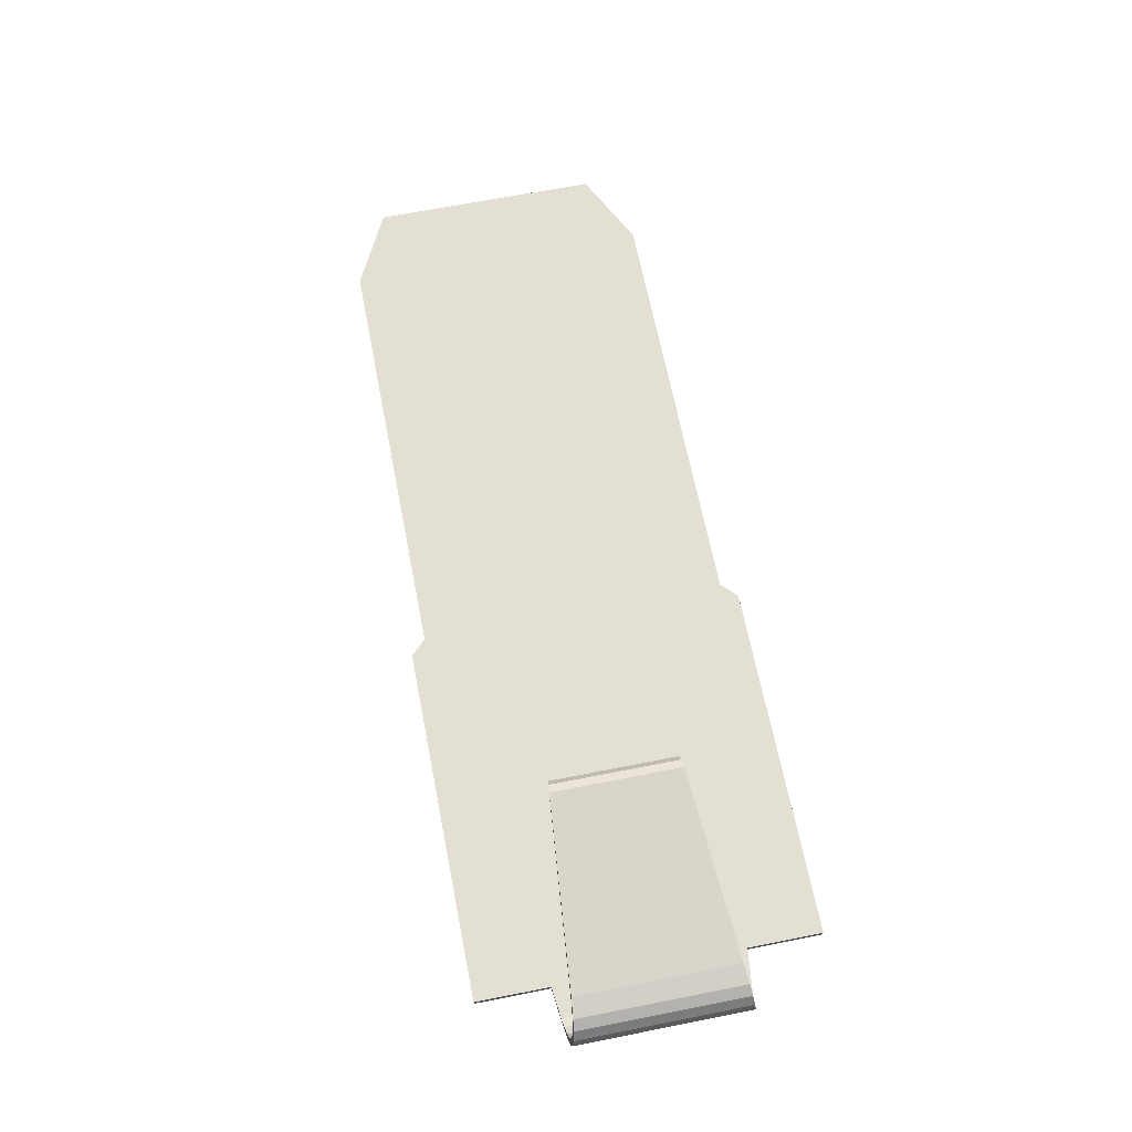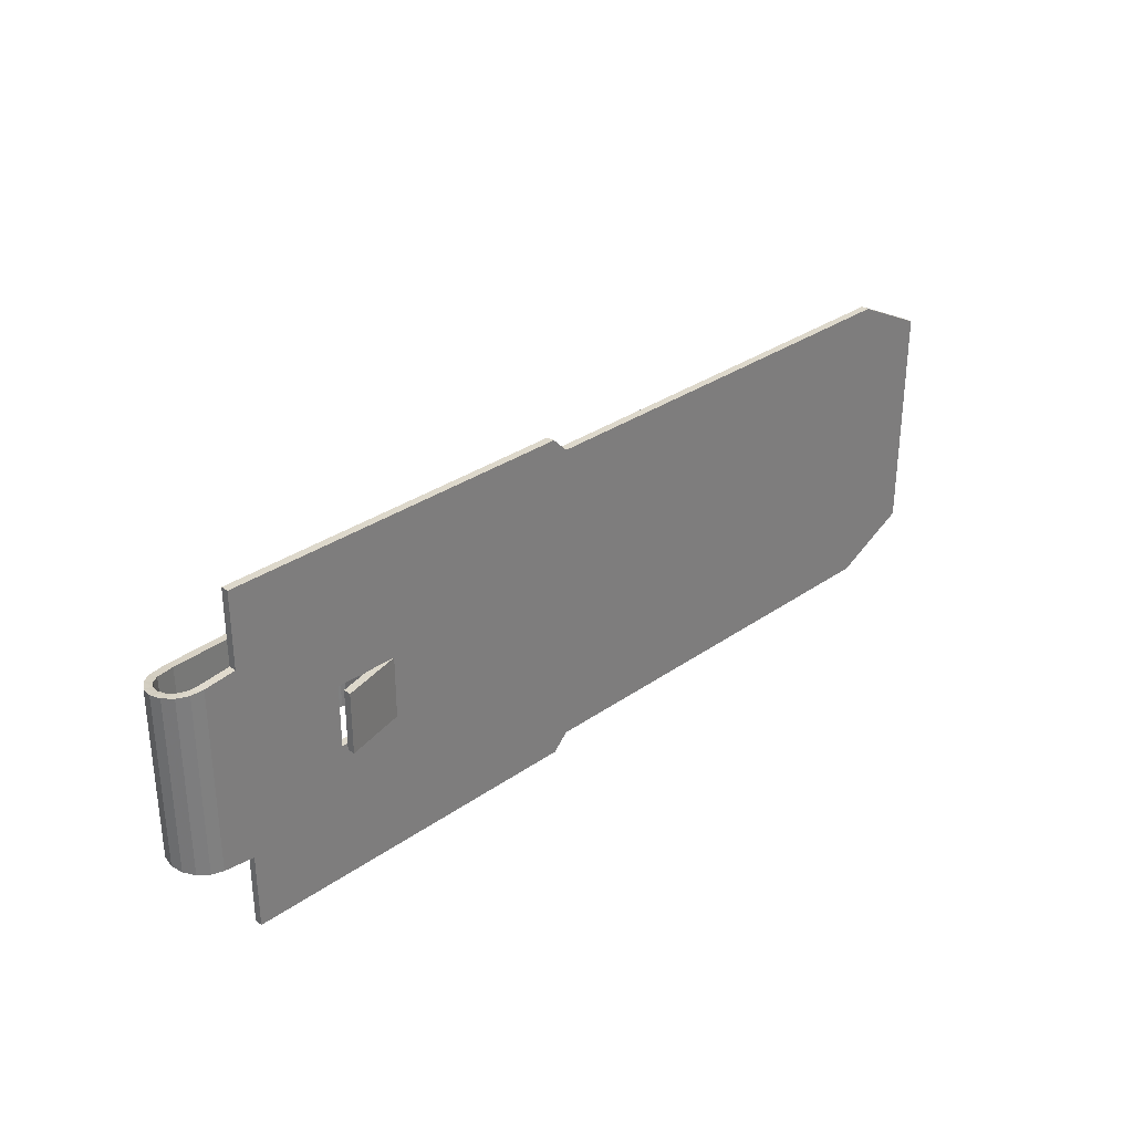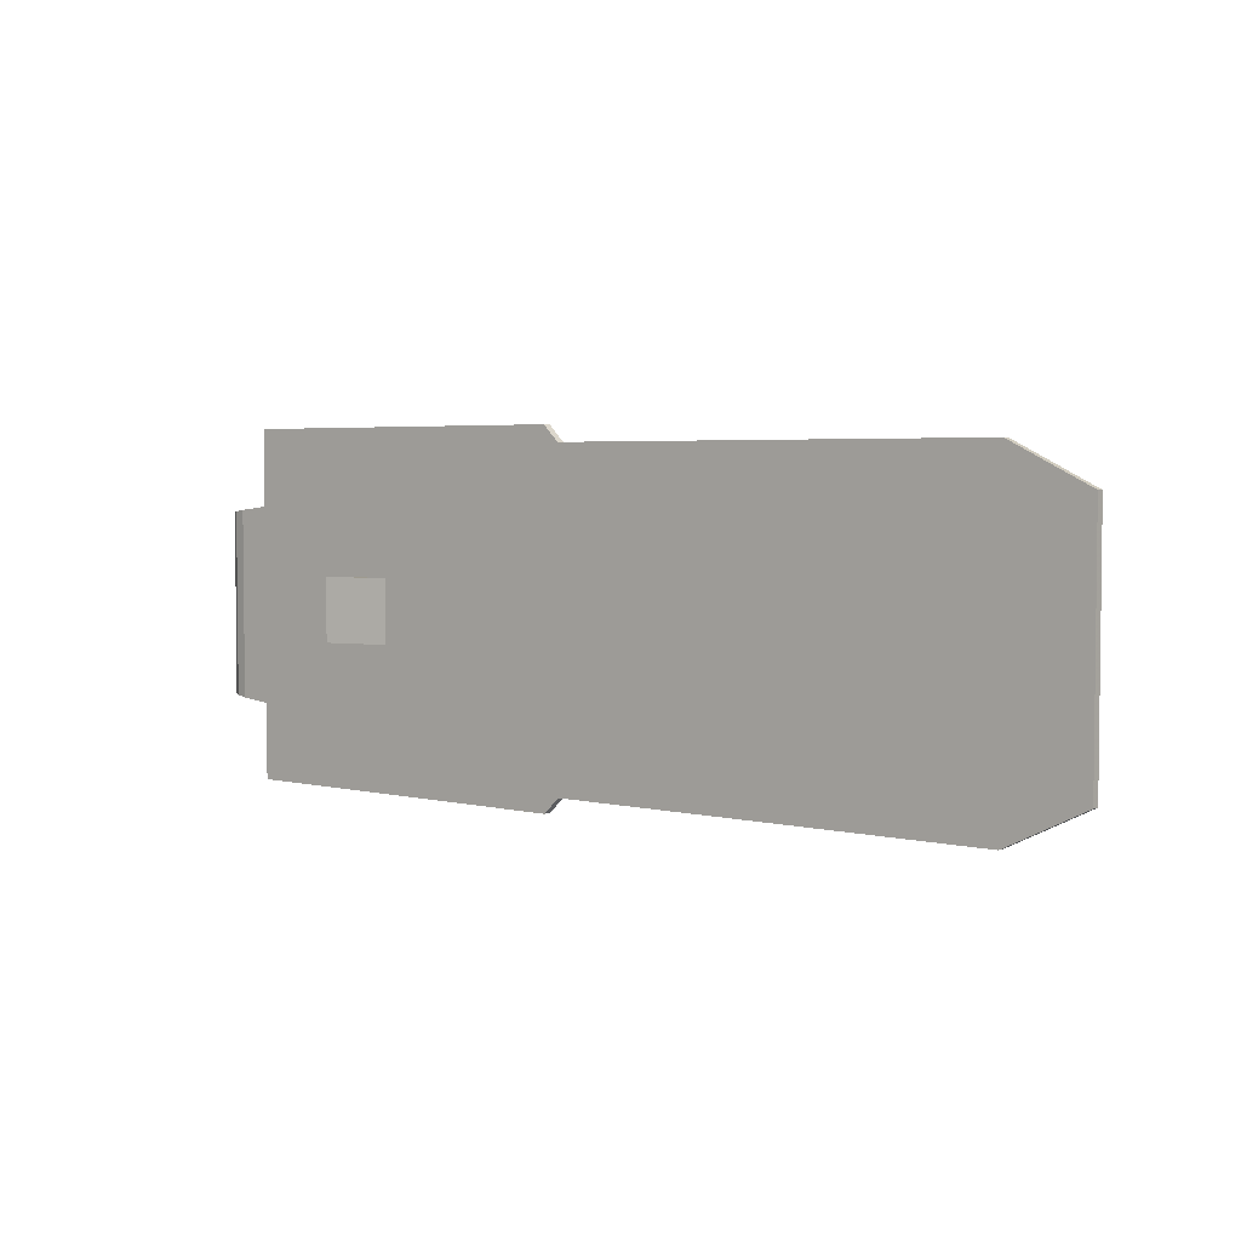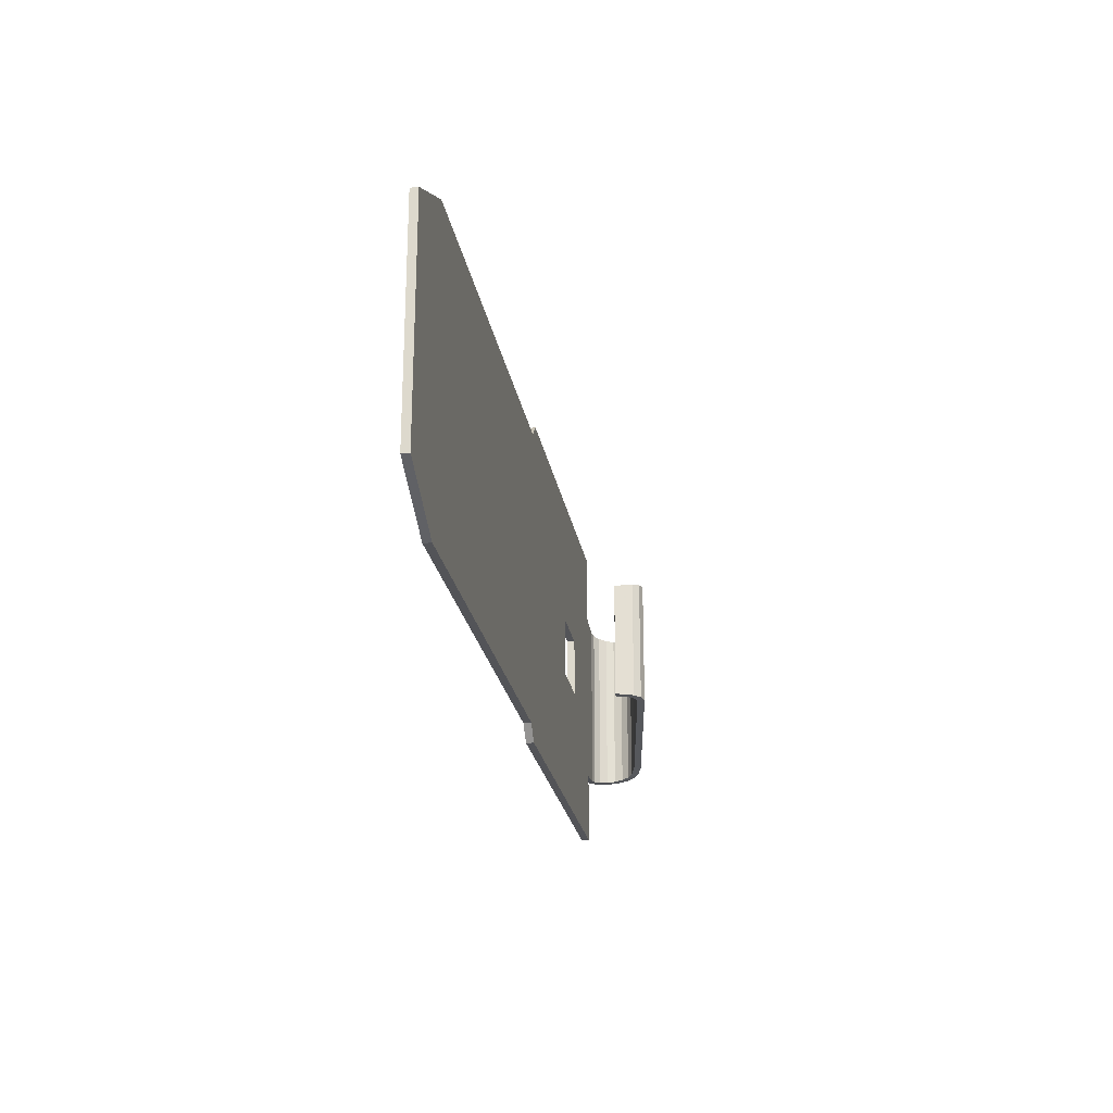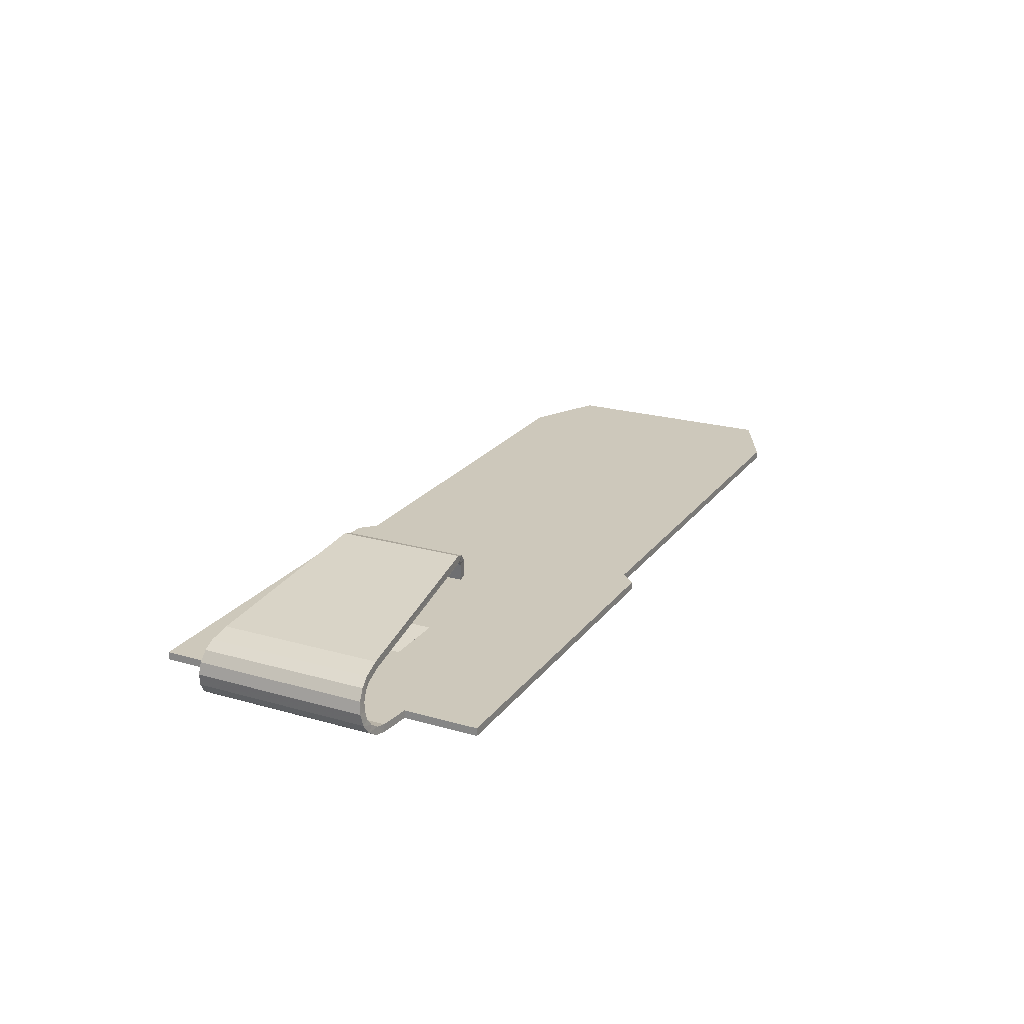
<metadata>
{"format":"obj","ext":"obj","renderer":"f3d","projection":"perspective","resolution":1024,"background":"white","views":[{"elev":66.7,"azim":78.8,"up":"+Z"},{"elev":31.3,"azim":135.2,"up":"+Y"},{"elev":3.8,"azim":-141.4,"up":"+Y"},{"elev":-23.4,"azim":-80.6,"up":"+Y"},{"elev":21.9,"azim":116.6,"up":"+Z"}]}
</metadata>
<code>
v -0.425 -0.375 0
v -0.425 -0.375 0.025
v -0.425 0.375 0.025
v -0.425 0.375 0
v -0.175 -0.5 0
v 1.225 -0.5 0
v 1.225 -0.5 0.025
v -0.175 -0.5 0.025
v -0.175 -0.5 0
v -0.175 -0.5 0.025
v -0.425 -0.375 0.025
v -0.425 -0.375 0
v -0.175 0.5 0
v 1.225 0.5 0
v 1.225 0.5 0.025
v -0.175 0.5 0.025
v -0.175 0.5 0
v -0.175 0.5 0.025
v -0.425 0.375 0.025
v -0.425 0.375 0
v 1.275 0.55 0.025
v 1.275 0.55 0
v 1.225 0.5 0
v 1.225 0.5 0.025
v 1.225 -0.5 0.025
v 1.225 -0.5 0
v 1.275 -0.55 0
v 1.275 -0.55 0.025
v 2.425 0.55 0
v 1.275 0.55 0
v 1.275 0.55 0.025
v 2.425 0.55 0.025
v 2.425 0.55 0
v 2.425 0.55 0.025
v 2.425 0.3085 0.025
v 2.425 0.3085 0
v 2.425 -0.55 0
v 1.275 -0.55 0
v 1.275 -0.55 0.025
v 2.425 -0.55 0.025
v 2.425 -0.55 0
v 2.425 -0.55 0.025
v 2.425 -0.3085 0.025
v 2.425 -0.3085 0
v -0.425 -0.375 0.025
v -0.175 -0.5 0.025
v -0.175 0.5 0.025
v -0.425 0.375 0.025
v -0.175 -0.5 0.025
v 1.225 -0.5 0.025
v 1.225 0.5 0.025
v -0.175 0.5 0.025
v -0.175 0.5 0
v -0.175 -0.5 0
v -0.425 -0.375 0
v -0.425 0.375 0
v 1.225 0.5 0
v 1.225 -0.5 0
v -0.175 -0.5 0
v -0.175 0.5 0
v 2.1 0.1 -0.025
v 2.1 0.1 -0.05
v 2.1 -0.1 -0.05
v 2.1 -0.1 -0.025
v 2.1 -0.1 -0.025
v 2.1 -0.1 -0.05
v 1.9 -0.1 0
v 1.9 -0.1 0.025
v 2.1 0.1 -0.05
v 2.1 0.1 -0.025
v 1.9 0.1 0.025
v 1.9 0.1 0
v 2.1 0.1 -0.025
v 2.1 -0.1 -0.025
v 1.9 -0.1 0.025
v 1.9 0.1 0.025
v 2.1 -0.1 -0.05
v 2.1 0.1 -0.05
v 1.9 0.1 0
v 1.9 -0.1 0
v 2.1 -0.1 0.025
v 2.1 0.1 0.025
v 2.1 0.1 0
v 2.1 -0.1 0
v 2.1 0.1 0.025
v 1.9 0.1 0.025
v 1.9 0.1 0
v 2.1 0.1 0
v 2.1 -0.1 0
v 1.9 -0.1 0
v 1.9 -0.1 0.025
v 2.1 -0.1 0.025
v 2.1 0.1 0.025
v 2.1 -0.1 0.025
v 2.425 -0.3085 0.025
v 2.425 0.3085 0.025
v 2.1 0.1 0.025
v 2.425 0.3085 0.025
v 2.425 0.55 0.025
v 1.9 0.1 0.025
v 2.425 -0.3085 0.025
v 2.1 -0.1 0.025
v 1.9 -0.1 0.025
v 2.425 -0.55 0.025
v 1.9 0.1 0.025
v 2.425 0.55 0.025
v 1.275 0.55 0.025
v 1.225 0.5 0.025
v 1.9 0.1 0.025
v 1.225 0.5 0.025
v 1.225 -0.5 0.025
v 1.9 -0.1 0.025
v 1.9 -0.1 0.025
v 1.225 -0.5 0.025
v 1.275 -0.55 0.025
v 2.425 -0.55 0.025
v 2.425 -0.3085 0
v 2.1 -0.1 0
v 2.1 0.1 0
v 2.425 0.3085 0
v 2.425 0.55 0
v 2.425 0.3085 0
v 2.1 0.1 0
v 1.9 0.1 0
v 1.9 -0.1 0
v 2.1 -0.1 0
v 2.425 -0.3085 0
v 2.425 -0.55 0
v 1.275 0.55 0
v 2.425 0.55 0
v 1.9 0.1 0
v 1.225 0.5 0
v 1.225 -0.5 0
v 1.225 0.5 0
v 1.9 0.1 0
v 1.9 -0.1 0
v 1.275 -0.55 0
v 1.225 -0.5 0
v 1.9 -0.1 0
v 2.425 -0.55 0
v 2.525 0.297 0.025
v 2.425 0.3085 0.025
v 2.425 0.3085 0
v 2.525 0.297 0
v 2.525 0.297 0.025
v 2.525 0.297 0
v 2.554 0.2925 0.0305
v 2.525 0.297 0
v 2.563 0.2925 0.0075
v 2.554 0.2925 0.0305
v 2.554 0.2925 0.0305
v 2.563 0.2925 0.0075
v 2.595 0.2885 0.0295
v 2.554 0.2925 0.0305
v 2.595 0.2885 0.0295
v 2.578 0.2885 0.047
v 2.578 0.2885 0.047
v 2.595 0.2885 0.0295
v 2.618 0.2845 0.062
v 2.578 0.2885 0.047
v 2.618 0.2845 0.062
v 2.595 0.2845 0.0715
v 2.595 0.2845 0.0715
v 2.618 0.2845 0.062
v 2.625 0.2805 0.1
v 2.595 0.2845 0.0715
v 2.625 0.2805 0.1
v 2.6 0.2805 0.1
v 2.6 0.2805 0.1
v 2.625 0.2805 0.1
v 2.618 0.2765 0.1385
v 2.6 0.2805 0.1
v 2.618 0.2765 0.1385
v 2.595 0.2765 0.1285
v 2.595 0.2765 0.1285
v 2.618 0.2765 0.1385
v 2.595 0.2725 0.1705
v 2.595 0.2765 0.1285
v 2.595 0.2725 0.1705
v 2.578 0.2725 0.153
v 2.578 0.2725 0.153
v 2.595 0.2725 0.1705
v 2.563 0.2685 0.1925
v 2.578 0.2725 0.153
v 2.563 0.2685 0.1925
v 2.554 0.2685 0.1695
v 2.554 0.2685 0.1695
v 2.563 0.2685 0.1925
v 2.502 0.2615 0.21
v 2.554 0.2685 0.1695
v 2.502 0.2615 0.21
v 2.492 0.2615 0.1865
v 2.425 -0.3085 0
v 2.425 -0.3085 0.025
v 2.525 -0.297 0.025
v 2.525 -0.297 0
v 2.525 -0.297 0
v 2.525 -0.297 0.025
v 2.554 -0.2925 0.0305
v 2.563 -0.2925 0.0075
v 2.525 -0.297 0
v 2.554 -0.2925 0.0305
v 2.563 -0.2925 0.0075
v 2.554 -0.2925 0.0305
v 2.595 -0.2885 0.0295
v 2.595 -0.2885 0.0295
v 2.554 -0.2925 0.0305
v 2.578 -0.2885 0.047
v 2.595 -0.2885 0.0295
v 2.578 -0.2885 0.047
v 2.618 -0.2845 0.062
v 2.618 -0.2845 0.062
v 2.578 -0.2885 0.047
v 2.595 -0.2845 0.0715
v 2.618 -0.2845 0.062
v 2.595 -0.2845 0.0715
v 2.625 -0.2805 0.1
v 2.625 -0.2805 0.1
v 2.595 -0.2845 0.0715
v 2.6 -0.2805 0.1
v 2.625 -0.2805 0.1
v 2.6 -0.2805 0.1
v 2.618 -0.2765 0.1385
v 2.618 -0.2765 0.1385
v 2.6 -0.2805 0.1
v 2.595 -0.2765 0.1285
v 2.618 -0.2765 0.1385
v 2.595 -0.2765 0.1285
v 2.595 -0.2725 0.1705
v 2.595 -0.2725 0.1705
v 2.595 -0.2765 0.1285
v 2.578 -0.2725 0.153
v 2.595 -0.2725 0.1705
v 2.578 -0.2725 0.153
v 2.563 -0.2685 0.1925
v 2.563 -0.2685 0.1925
v 2.578 -0.2725 0.153
v 2.554 -0.2685 0.1695
v 2.563 -0.2685 0.1925
v 2.554 -0.2685 0.1695
v 2.502 -0.2615 0.21
v 2.502 -0.2615 0.21
v 2.554 -0.2685 0.1695
v 2.492 -0.2615 0.1865
v 1.845 -0.2 0.207
v 1.854 -0.2055 0.269
v 1.877 -0.2055 0.2595
v 1.877 -0.2055 0.2595
v 1.869 -0.2 0.2035
v 1.845 -0.2 0.207
v 1.9 -0.2105 0.275
v 1.9 -0.2105 0.3
v 2.502 -0.2615 0.21
v 2.502 -0.2615 0.21
v 2.492 -0.2615 0.1865
v 1.9 -0.2105 0.275
v 1.873 -0.208 0.291
v 1.9 -0.2105 0.3
v 1.9 -0.2105 0.275
v 1.873 -0.208 0.291
v 1.9 -0.2105 0.275
v 1.887 -0.208 0.2705
v 1.873 -0.208 0.291
v 1.887 -0.208 0.2705
v 1.854 -0.2055 0.269
v 1.854 -0.2055 0.269
v 1.887 -0.208 0.2705
v 1.877 -0.2055 0.2595
v 1.845 0.2 0.207
v 1.869 0.2 0.2035
v 1.877 0.2055 0.2595
v 1.877 0.2055 0.2595
v 1.854 0.2055 0.269
v 1.845 0.2 0.207
v 1.9 0.2105 0.275
v 2.492 0.2615 0.1865
v 2.502 0.2615 0.21
v 2.502 0.2615 0.21
v 1.9 0.2105 0.3
v 1.9 0.2105 0.275
v 1.9 0.2105 0.3
v 1.873 0.208 0.291
v 1.9 0.2105 0.275
v 1.9 0.2105 0.275
v 1.873 0.208 0.291
v 1.887 0.208 0.2705
v 1.887 0.208 0.2705
v 1.873 0.208 0.291
v 1.854 0.2055 0.269
v 1.887 0.208 0.2705
v 1.854 0.2055 0.269
v 1.877 0.2055 0.2595
v 1.869 0.2 0.2035
v 1.845 0.2 0.207
v 1.845 -0.2 0.207
v 1.869 -0.2 0.2035
v 1.845 -0.2 0.207
v 1.845 0.2 0.207
v 1.854 0.2055 0.269
v 1.854 -0.2055 0.269
v 1.873 -0.208 0.291
v 1.854 -0.2055 0.269
v 1.854 0.2055 0.269
v 1.873 0.208 0.291
v 1.873 -0.208 0.291
v 1.873 0.208 0.291
v 1.9 0.2105 0.3
v 1.9 -0.2105 0.3
v 1.9 -0.2105 0.3
v 1.9 0.2105 0.3
v 2.502 0.2615 0.21
v 2.502 -0.2615 0.21
v 1.869 0.2 0.2035
v 1.869 -0.2 0.2035
v 1.877 -0.2055 0.2595
v 1.877 0.2055 0.2595
v 1.887 0.208 0.2705
v 1.877 0.2055 0.2595
v 1.877 -0.2055 0.2595
v 1.887 -0.208 0.2705
v 1.887 0.208 0.2705
v 1.887 -0.208 0.2705
v 1.9 -0.2105 0.275
v 1.9 0.2105 0.275
v 1.9 0.2105 0.275
v 1.9 -0.2105 0.275
v 2.492 -0.2615 0.1865
v 2.492 0.2615 0.1865
v 2.525 0.297 0.025
v 2.525 -0.297 0.025
v 2.425 -0.3085 0.025
v 2.425 0.3085 0.025
v 2.554 -0.2925 0.0305
v 2.525 -0.297 0.025
v 2.525 0.297 0.025
v 2.554 0.2925 0.0305
v 2.578 -0.2885 0.047
v 2.554 -0.2925 0.0305
v 2.554 0.2925 0.0305
v 2.578 0.2885 0.047
v 2.595 -0.2845 0.0715
v 2.578 -0.2885 0.047
v 2.578 0.2885 0.047
v 2.595 0.2845 0.0715
v 2.6 -0.2805 0.1
v 2.595 -0.2845 0.0715
v 2.595 0.2845 0.0715
v 2.6 0.2805 0.1
v 2.595 -0.2765 0.1285
v 2.6 -0.2805 0.1
v 2.6 0.2805 0.1
v 2.595 0.2765 0.1285
v 2.578 -0.2725 0.153
v 2.595 -0.2765 0.1285
v 2.595 0.2765 0.1285
v 2.578 0.2725 0.153
v 2.554 -0.2685 0.1695
v 2.578 -0.2725 0.153
v 2.578 0.2725 0.153
v 2.554 0.2685 0.1695
v 2.554 -0.2685 0.1695
v 2.554 0.2685 0.1695
v 2.492 0.2615 0.1865
v 2.492 -0.2615 0.1865
v 2.563 -0.2685 0.1925
v 2.502 -0.2615 0.21
v 2.502 0.2615 0.21
v 2.563 0.2685 0.1925
v 2.595 -0.2725 0.1705
v 2.563 -0.2685 0.1925
v 2.563 0.2685 0.1925
v 2.595 0.2725 0.1705
v 2.618 -0.2765 0.1385
v 2.595 -0.2725 0.1705
v 2.595 0.2725 0.1705
v 2.618 0.2765 0.1385
v 2.625 -0.2805 0.1
v 2.618 -0.2765 0.1385
v 2.618 0.2765 0.1385
v 2.625 0.2805 0.1
v 2.618 -0.2845 0.062
v 2.625 -0.2805 0.1
v 2.625 0.2805 0.1
v 2.618 0.2845 0.062
v 2.595 -0.2885 0.0295
v 2.618 -0.2845 0.062
v 2.618 0.2845 0.062
v 2.595 0.2885 0.0295
v 2.563 -0.2925 0.0075
v 2.595 -0.2885 0.0295
v 2.595 0.2885 0.0295
v 2.563 0.2925 0.0075
v 2.525 -0.297 0
v 2.563 -0.2925 0.0075
v 2.563 0.2925 0.0075
v 2.525 0.297 0
v 2.425 -0.3085 0
v 2.525 -0.297 0
v 2.525 0.297 0
v 2.425 0.3085 0
g mesh8082804
f 1 2 3
f 3 4 1
g mesh8082806
f 5 6 7
f 7 8 5
f 9 10 11
f 11 12 9
g mesh8082808
f 13 15 14
f 15 13 16
f 17 19 18
f 19 17 20
g mesh8082810
f 21 22 23
f 23 24 21
g mesh8082812
f 25 26 27
f 27 28 25
g mesh8082814
f 29 30 31
f 31 32 29
f 33 34 35
f 35 36 33
g mesh8082816
f 37 39 38
f 39 37 40
f 41 43 42
f 43 41 44
f 45 46 47
f 47 48 45
f 49 50 51
f 51 52 49
f 53 54 55
f 55 56 53
f 57 58 59
f 59 60 57
g mesh8082819
f 61 63 62
f 63 61 64
g mesh8082820
f 65 67 66
f 67 65 68
g mesh8082821
f 69 71 70
f 71 69 72
g mesh8082822
f 73 75 74
f 75 73 76
f 77 79 78
f 79 77 80
g mesh8082824
f 81 82 83
f 83 84 81
f 85 86 87
f 87 88 85
f 89 90 91
f 91 92 89
g mesh8082826
f 93 94 95
f 95 96 93
f 97 98 99
f 99 100 97
f 101 102 103
f 103 104 101
f 105 106 107
f 107 108 105
f 109 110 111
f 111 112 109
f 113 114 115
f 115 116 113
f 117 118 119
f 119 120 117
f 121 122 123
f 123 124 121
f 125 126 127
f 127 128 125
f 129 130 131
f 131 132 129
f 133 134 135
f 135 136 133
f 137 138 139
f 139 140 137
g mesh8082828
f 141 143 142
f 143 141 144
f 145 147 146
f 148 150 149
f 151 153 152
f 154 156 155
f 157 159 158
f 160 162 161
f 163 165 164
f 166 168 167
f 169 171 170
f 172 174 173
f 175 177 176
f 178 180 179
f 181 183 182
f 184 186 185
f 187 189 188
f 190 192 191
g mesh8082829
f 193 195 194
f 195 193 196
f 197 199 198
f 200 202 201
f 203 205 204
f 206 208 207
f 209 211 210
f 212 214 213
f 215 217 216
f 218 220 219
f 221 223 222
f 224 226 225
f 227 229 228
f 230 232 231
f 233 235 234
f 236 238 237
f 239 241 240
f 242 244 243
g mesh8082830
f 245 247 246
f 248 250 249
f 251 253 252
f 254 256 255
f 257 259 258
f 260 262 261
f 263 265 264
f 266 268 267
f 269 271 270
f 272 274 273
f 275 277 276
f 278 280 279
f 281 283 282
f 284 286 285
f 287 289 288
f 290 292 291
f 293 295 294
f 295 293 296
f 297 299 298
f 299 297 300
f 301 303 302
f 303 301 304
f 305 307 306
f 307 305 308
f 309 311 310
f 311 309 312
f 313 315 314
f 315 313 316
f 317 319 318
f 319 317 320
f 321 323 322
f 323 321 324
f 325 327 326
f 327 325 328
f 329 331 330
f 331 329 332
f 333 335 334
f 335 333 336
f 337 339 338
f 339 337 340
f 341 343 342
f 343 341 344
f 345 347 346
f 347 345 348
f 349 351 350
f 351 349 352
f 353 355 354
f 355 353 356
f 357 359 358
f 359 357 360
f 361 363 362
f 363 361 364
f 365 367 366
f 367 365 368
f 369 371 370
f 371 369 372
f 373 375 374
f 375 373 376
f 377 379 378
f 379 377 380
f 381 383 382
f 383 381 384
f 385 387 386
f 387 385 388
f 389 391 390
f 391 389 392
f 393 395 394
f 395 393 396
f 397 399 398
f 399 397 400

</code>
